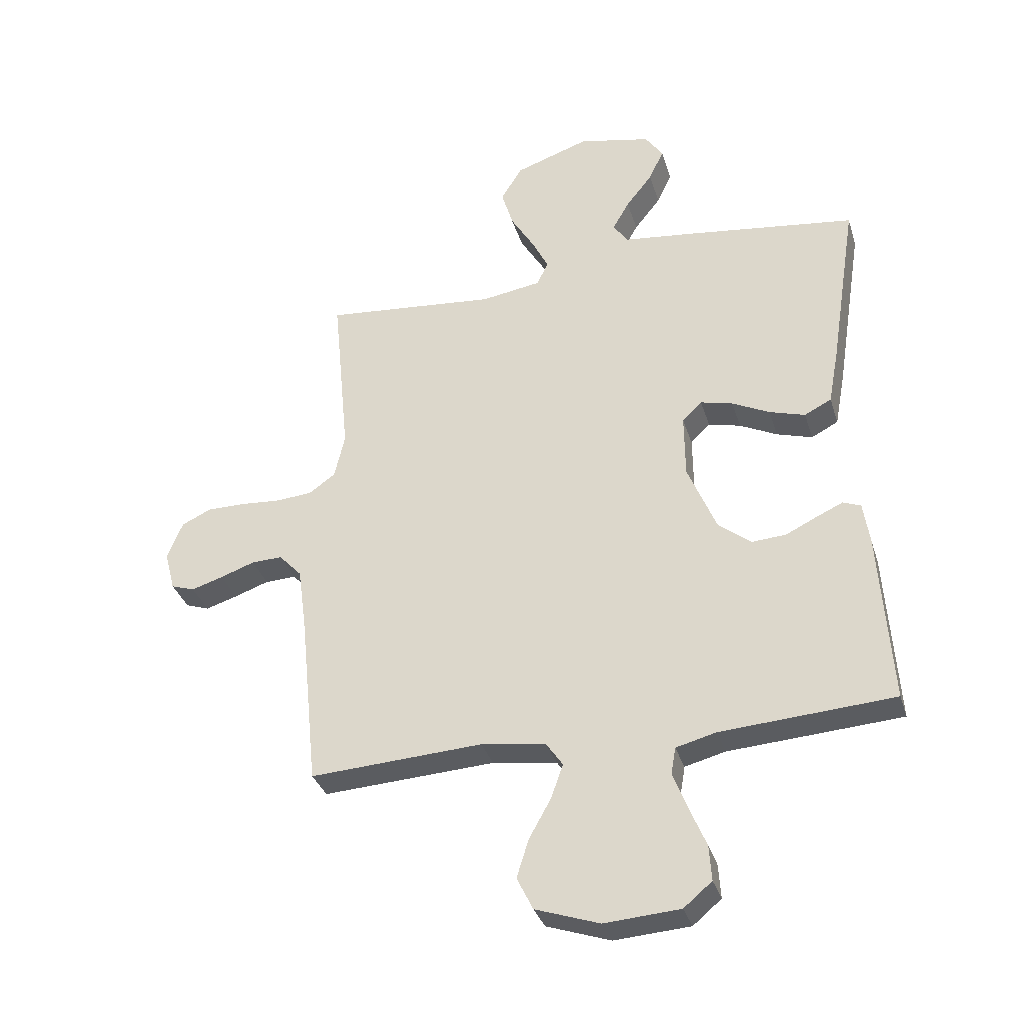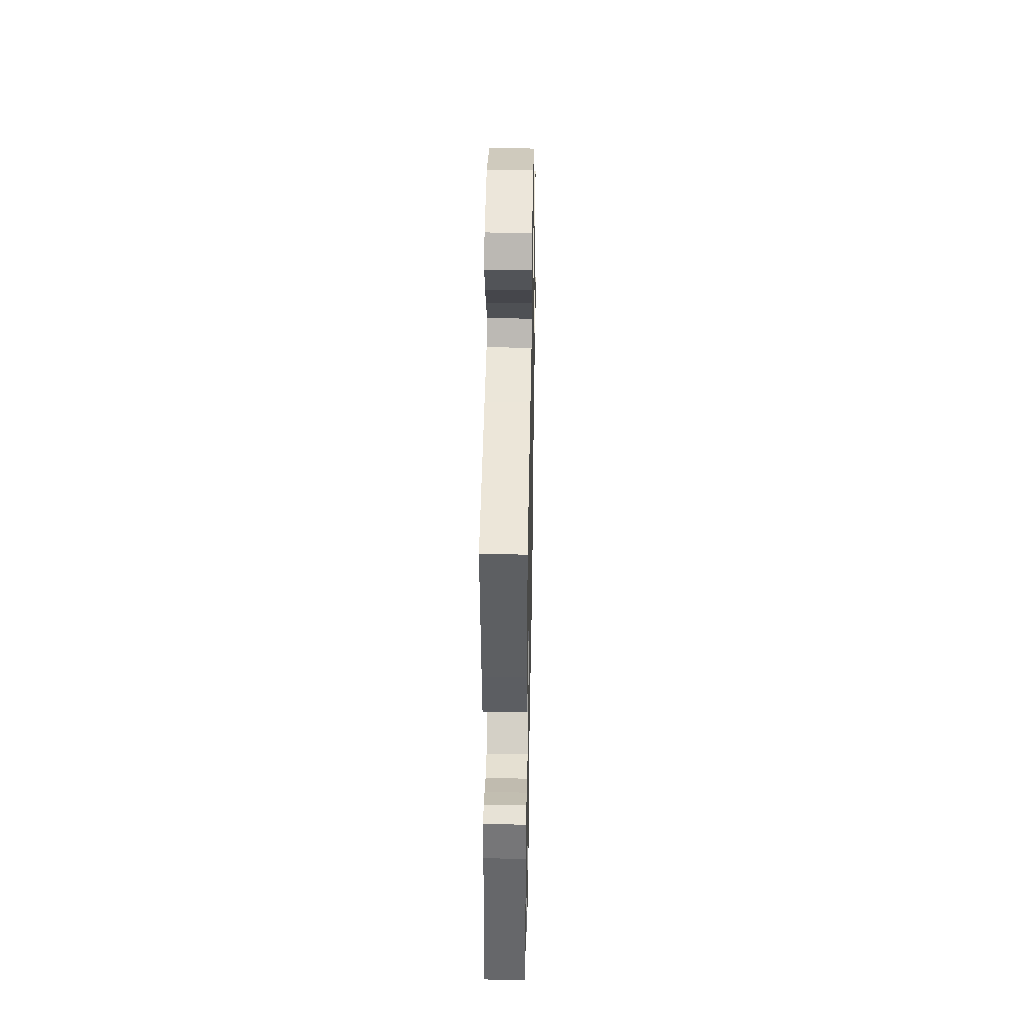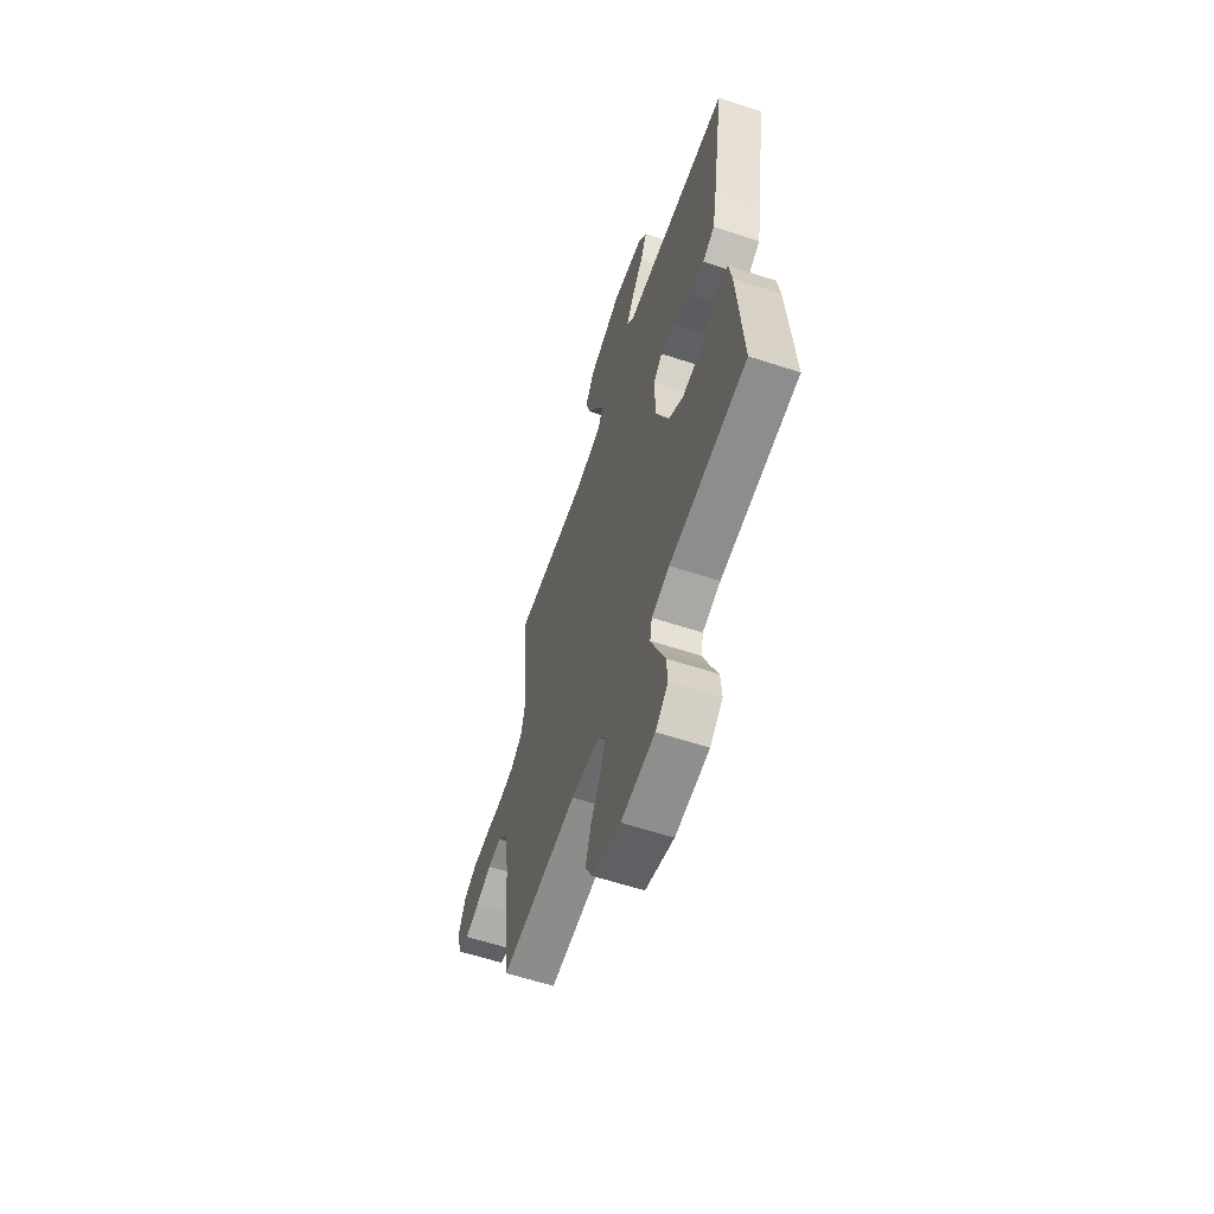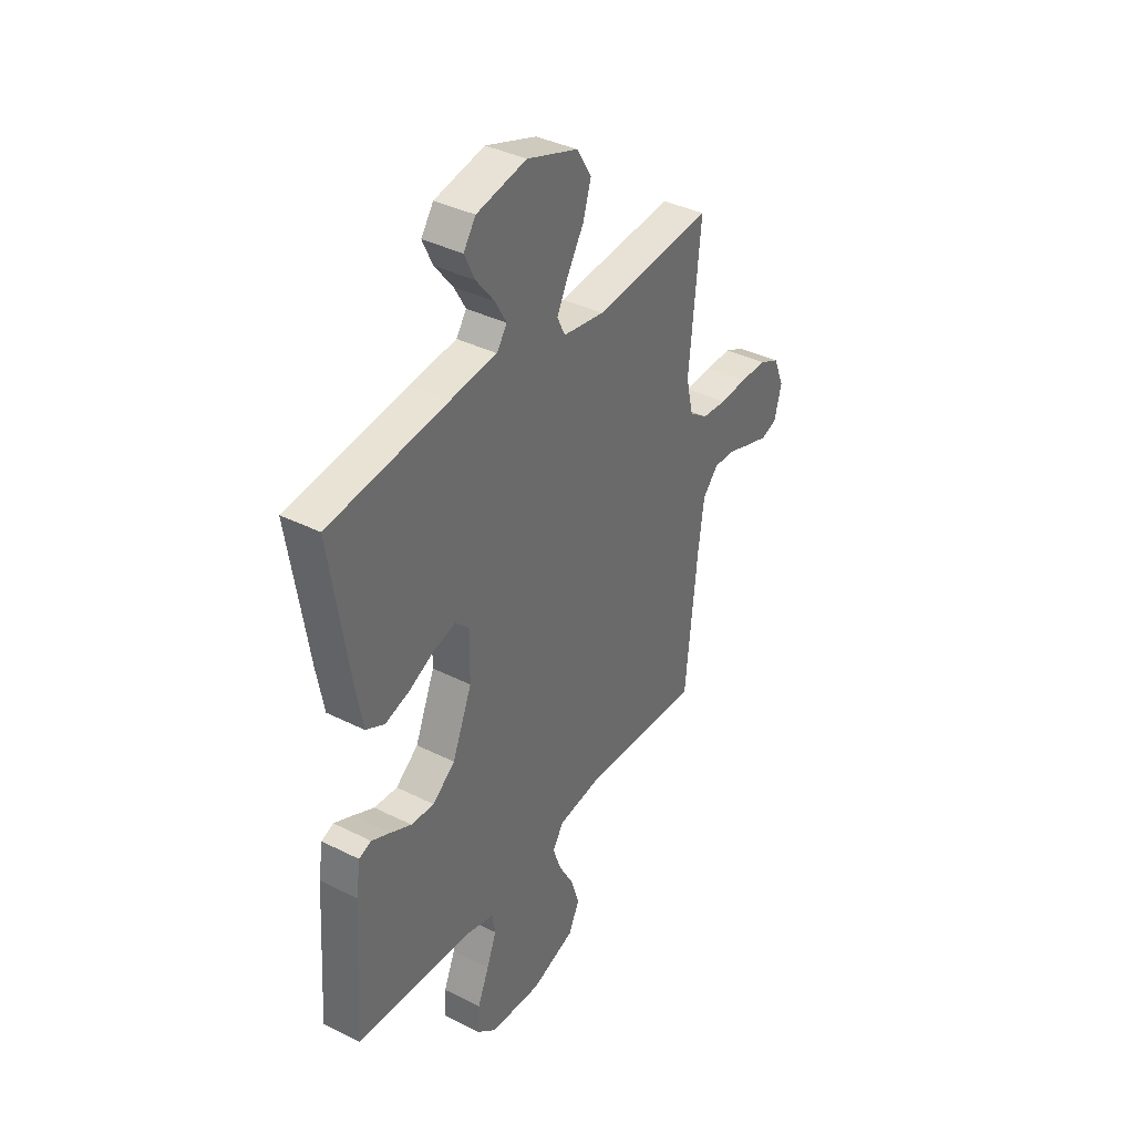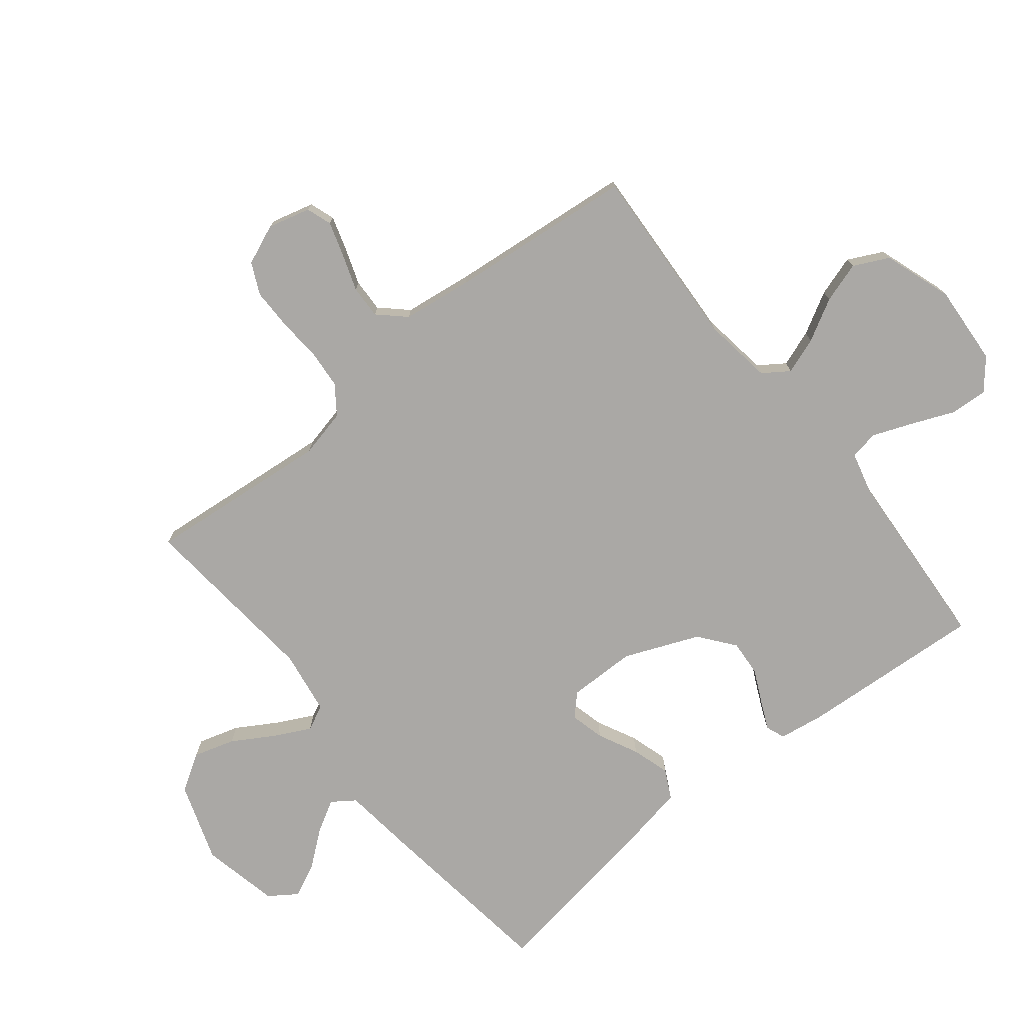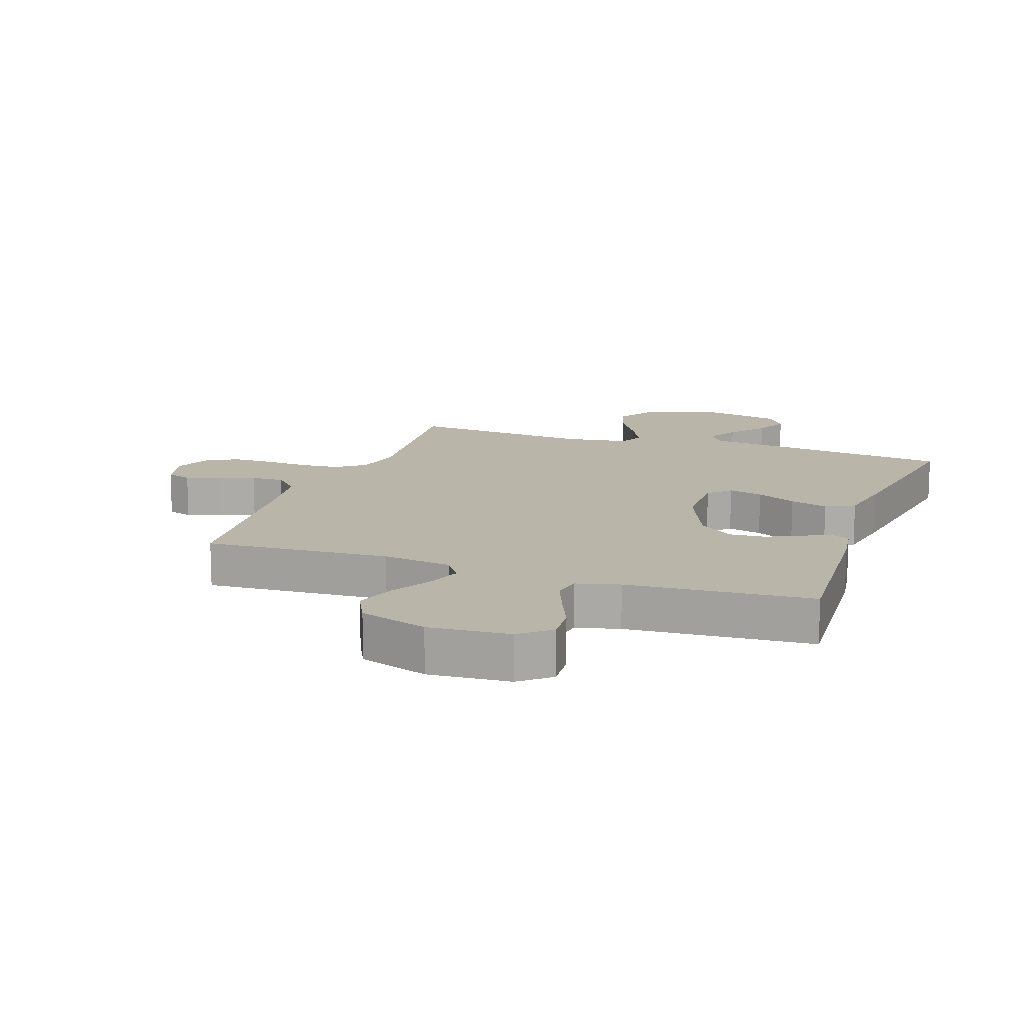
<metadata>
{"format":"obj","ext":"obj","renderer":"f3d","projection":"perspective","resolution":1024,"background":"white","views":[{"elev":-33.7,"azim":-163.8,"up":"+Z"},{"elev":41.6,"azim":-88.9,"up":"+Z"},{"elev":-60.9,"azim":-108.5,"up":"+Z"},{"elev":37.8,"azim":-57.3,"up":"+Z"},{"elev":-75.2,"azim":128.7,"up":"+Y"},{"elev":13.7,"azim":-160.8,"up":"+Y"}]}
</metadata>
<code>
v 0.5 0.07 -0.5
v 0.2 0.07 -0.483
v 0.088 0.07 -0.499
v 0.059 0.07 -0.541
v 0.08 0.07 -0.6
v 0.118 0.07 -0.668
v 0.139 0.07 -0.734
v 0.111 0.07 -0.791
v 0 0.07 -0.829
v -0.131 0.07 -0.82
v -0.18 0.07 -0.779
v -0.176 0.07 -0.718
v -0.147 0.07 -0.649
v -0.122 0.07 -0.585
v -0.13 0.07 -0.538
v -0.2 0.07 -0.52
v -0.5 0.07 -0.5
v -0.48 0.07 -0.2
v -0.469 0.07 -0.127
v -0.438 0.07 -0.115
v -0.392 0.07 -0.136
v -0.338 0.07 -0.162
v -0.279 0.07 -0.166
v -0.222 0.07 -0.121
v -0.172 0.07 0
v -0.171 0.07 0.111
v -0.205 0.07 0.144
v -0.261 0.07 0.13
v -0.326 0.07 0.098
v -0.388 0.07 0.079
v -0.435 0.07 0.103
v -0.453 0.07 0.2
v -0.5 0.07 0.5
v -0.2 0.07 0.539
v -0.082 0.07 0.553
v -0.056 0.07 0.59
v -0.085 0.07 0.641
v -0.131 0.07 0.699
v -0.157 0.07 0.754
v -0.126 0.07 0.799
v 0 0.07 0.826
v 0.129 0.07 0.782
v 0.166 0.07 0.722
v 0.146 0.07 0.655
v 0.105 0.07 0.587
v 0.076 0.07 0.529
v 0.096 0.07 0.488
v 0.2 0.07 0.472
v 0.5 0.07 0.5
v 0.471 0.07 0.2
v 0.489 0.07 0.122
v 0.535 0.07 0.089
v 0.598 0.07 0.084
v 0.668 0.07 0.089
v 0.735 0.07 0.089
v 0.786 0.07 0.065
v 0.813 0.07 0
v 0.795 0.07 -0.069
v 0.754 0.07 -0.083
v 0.699 0.07 -0.066
v 0.639 0.07 -0.045
v 0.585 0.07 -0.043
v 0.545 0.07 -0.086
v 0.53 0.07 -0.2
v 0.5 0 -0.5
v 0.2 0 -0.483
v 0.088 0 -0.499
v 0.059 0 -0.541
v 0.08 0 -0.6
v 0.118 0 -0.668
v 0.139 0 -0.734
v 0.111 0 -0.791
v 0 0 -0.829
v -0.131 0 -0.82
v -0.18 0 -0.779
v -0.176 0 -0.718
v -0.147 0 -0.649
v -0.122 0 -0.585
v -0.13 0 -0.538
v -0.2 0 -0.52
v -0.5 0 -0.5
v -0.48 0 -0.2
v -0.469 0 -0.127
v -0.438 0 -0.115
v -0.392 0 -0.136
v -0.338 0 -0.162
v -0.279 0 -0.166
v -0.222 0 -0.121
v -0.172 0 0
v -0.171 0 0.111
v -0.205 0 0.144
v -0.261 0 0.13
v -0.326 0 0.098
v -0.388 0 0.079
v -0.435 0 0.103
v -0.453 0 0.2
v -0.5 0 0.5
v -0.2 0 0.539
v -0.082 0 0.553
v -0.056 0 0.59
v -0.085 0 0.641
v -0.131 0 0.699
v -0.157 0 0.754
v -0.126 0 0.799
v 0 0 0.826
v 0.129 0 0.782
v 0.166 0 0.722
v 0.146 0 0.655
v 0.105 0 0.587
v 0.076 0 0.529
v 0.096 0 0.488
v 0.2 0 0.472
v 0.5 0 0.5
v 0.471 0 0.2
v 0.489 0 0.122
v 0.535 0 0.089
v 0.598 0 0.084
v 0.668 0 0.089
v 0.735 0 0.089
v 0.786 0 0.065
v 0.813 0 0
v 0.795 0 -0.069
v 0.754 0 -0.083
v 0.699 0 -0.066
v 0.639 0 -0.045
v 0.585 0 -0.043
v 0.545 0 -0.086
v 0.53 0 -0.2
f 59 60 61
f 58 59 61
f 57 58 61
f 56 57 61
f 55 56 61
f 54 55 61
f 53 54 61
f 52 53 61 62
f 51 52 62 63
f 48 49 50
f 47 48 50 51
f 43 44 45
f 42 43 45
f 41 42 45
f 40 41 45
f 39 40 45
f 38 39 45
f 37 38 45
f 36 37 45 46
f 35 36 46 47
f 34 35 47
f 33 34 47
f 32 33 47
f 31 32 47
f 30 31 47
f 29 30 47
f 28 29 47
f 20 21 22
f 19 20 22
f 18 19 22
f 17 18 22
f 16 17 22
f 15 16 22 23
f 11 12 13
f 10 11 13
f 9 10 13
f 8 9 13
f 7 8 13
f 6 7 13
f 5 6 13
f 4 5 13 14
f 3 4 14 15
f 64 1 2
f 64 2 3
f 15 23 24
f 3 15 24
f 64 3 24
f 63 64 24
f 51 63 24 25
f 47 51 25 26
f 27 28 47
f 26 27 47
f 125 124 123
f 125 123 122
f 125 122 121
f 125 121 120
f 125 120 119
f 125 119 118
f 125 118 117
f 126 125 117 116
f 127 126 116 115
f 114 113 112
f 115 114 112 111
f 109 108 107
f 109 107 106
f 109 106 105
f 109 105 104
f 109 104 103
f 109 103 102
f 109 102 101
f 110 109 101 100
f 111 110 100 99
f 111 99 98
f 111 98 97
f 111 97 96
f 111 96 95
f 111 95 94
f 111 94 93
f 111 93 92
f 86 85 84
f 86 84 83
f 86 83 82
f 86 82 81
f 86 81 80
f 87 86 80 79
f 77 76 75
f 77 75 74
f 77 74 73
f 77 73 72
f 77 72 71
f 77 71 70
f 77 70 69
f 78 77 69 68
f 79 78 68 67
f 66 65 128
f 67 66 128
f 88 87 79
f 88 79 67
f 88 67 128
f 88 128 127
f 89 88 127 115
f 90 89 115 111
f 111 92 91
f 111 91 90
f 1 65 66 2
f 2 66 67 3
f 3 67 68 4
f 4 68 69 5
f 5 69 70 6
f 6 70 71 7
f 7 71 72 8
f 8 72 73 9
f 9 73 74 10
f 10 74 75 11
f 11 75 76 12
f 12 76 77 13
f 13 77 78 14
f 14 78 79 15
f 15 79 80 16
f 16 80 81 17
f 17 81 82 18
f 18 82 83 19
f 19 83 84 20
f 20 84 85 21
f 21 85 86 22
f 22 86 87 23
f 23 87 88 24
f 24 88 89 25
f 25 89 90 26
f 26 90 91 27
f 27 91 92 28
f 28 92 93 29
f 29 93 94 30
f 30 94 95 31
f 31 95 96 32
f 32 96 97 33
f 33 97 98 34
f 34 98 99 35
f 35 99 100 36
f 36 100 101 37
f 37 101 102 38
f 38 102 103 39
f 39 103 104 40
f 40 104 105 41
f 41 105 106 42
f 42 106 107 43
f 43 107 108 44
f 44 108 109 45
f 45 109 110 46
f 46 110 111 47
f 47 111 112 48
f 48 112 113 49
f 49 113 114 50
f 50 114 115 51
f 51 115 116 52
f 52 116 117 53
f 53 117 118 54
f 54 118 119 55
f 55 119 120 56
f 56 120 121 57
f 57 121 122 58
f 58 122 123 59
f 59 123 124 60
f 60 124 125 61
f 61 125 126 62
f 62 126 127 63
f 63 127 128 64
f 64 128 65 1

</code>
